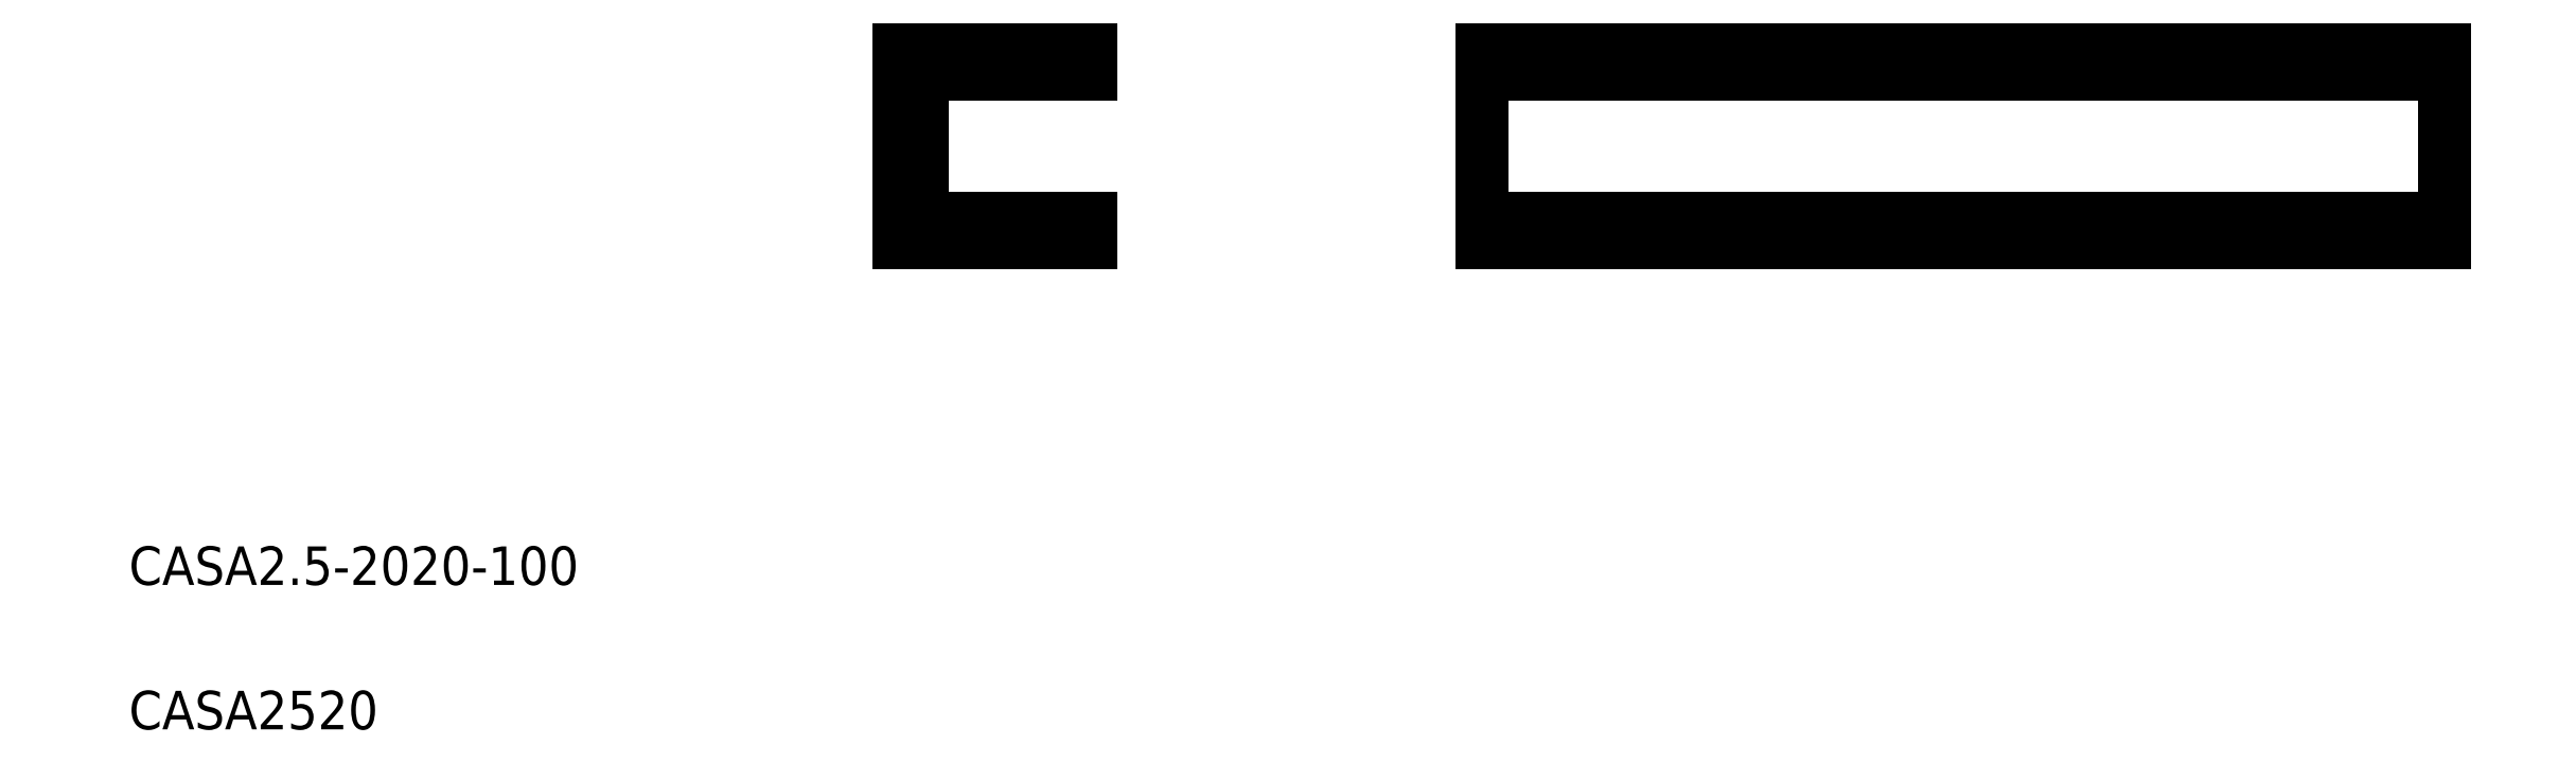
<metadata>
{"format":"dxf","ext":"dxf","renderer":"ezdxf+matplotlib","layout":"modelspace","background":"white","min_lineweight":24,"dpi":150}
</metadata>
<code>
0
SECTION
2
ENTITIES
0
TEXT
8
0
10
21.8
20
43.67
30
0
40
4
1
CASA2.5-2020-100
0
TEXT
8
0
10
21.8
20
28.67
30
0
40
4
1
CASA2520
0
LINE
8
0
10
101.7
20
79.26
30
0
11
121.7
21
79.26
31
0
0
LINE
8
0
10
101.7
20
99.26
30
0
11
121.7
21
99.26
31
0
0
LINE
8
0
10
121.7
20
96.76
30
0
11
104.2
21
96.76
31
0
0
LINE
8
0
10
121.7
20
81.76
30
0
11
104.2
21
81.76
31
0
0
LINE
8
0
10
101.7
20
99.26
30
0
11
101.7
21
79.26
31
0
0
LINE
8
0
10
104.2
20
81.76
30
0
11
104.2
21
96.76
31
0
0
LINE
8
0
10
121.7
20
79.26
30
0
11
121.7
21
81.76
31
0
0
LINE
8
0
10
121.7
20
99.26
30
0
11
121.7
21
96.76
31
0
0
LINE
8
0
10
162.3
20
81.76
30
0
11
262.3
21
81.76
31
0
0
LINE
8
0
10
162.3
20
79.26
30
0
11
262.3
21
79.26
31
0
0
LINE
8
0
10
262.3
20
99.26
30
0
11
162.3
21
99.26
31
0
0
LINE
8
0
10
162.3
20
96.76
30
0
11
262.3
21
96.76
31
0
0
LINE
8
0
10
162.3
20
99.26
30
0
11
162.3
21
79.26
31
0
0
LINE
8
0
10
262.3
20
79.26
30
0
11
262.3
21
99.26
31
0
0
ENDSEC
0
EOF

</code>
